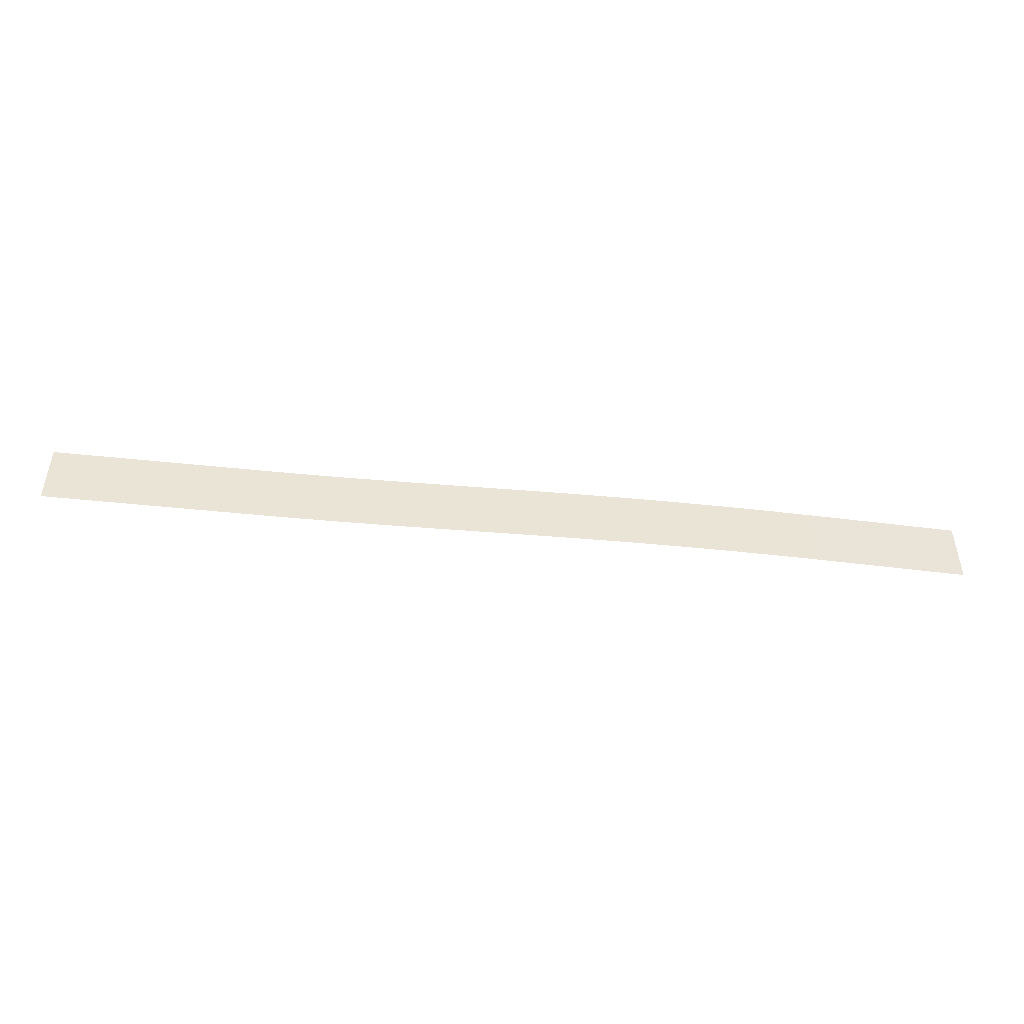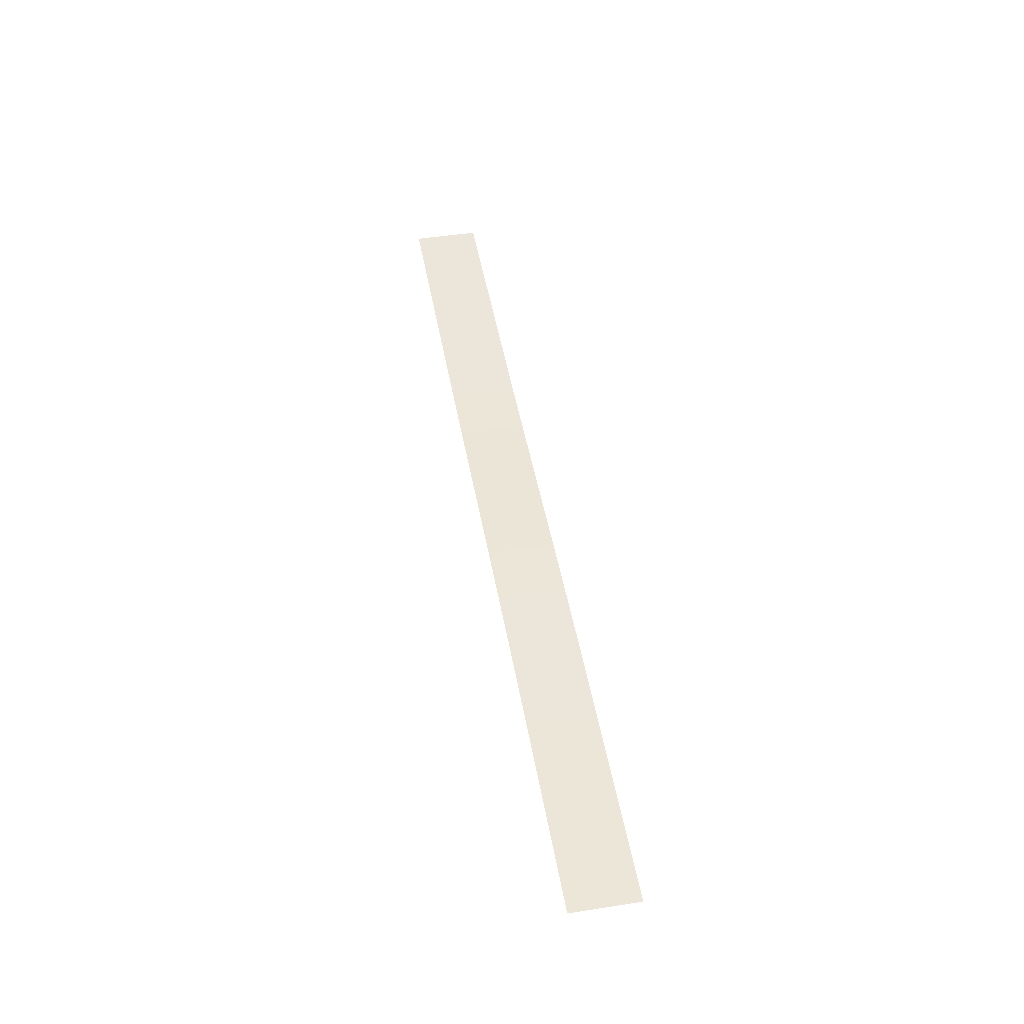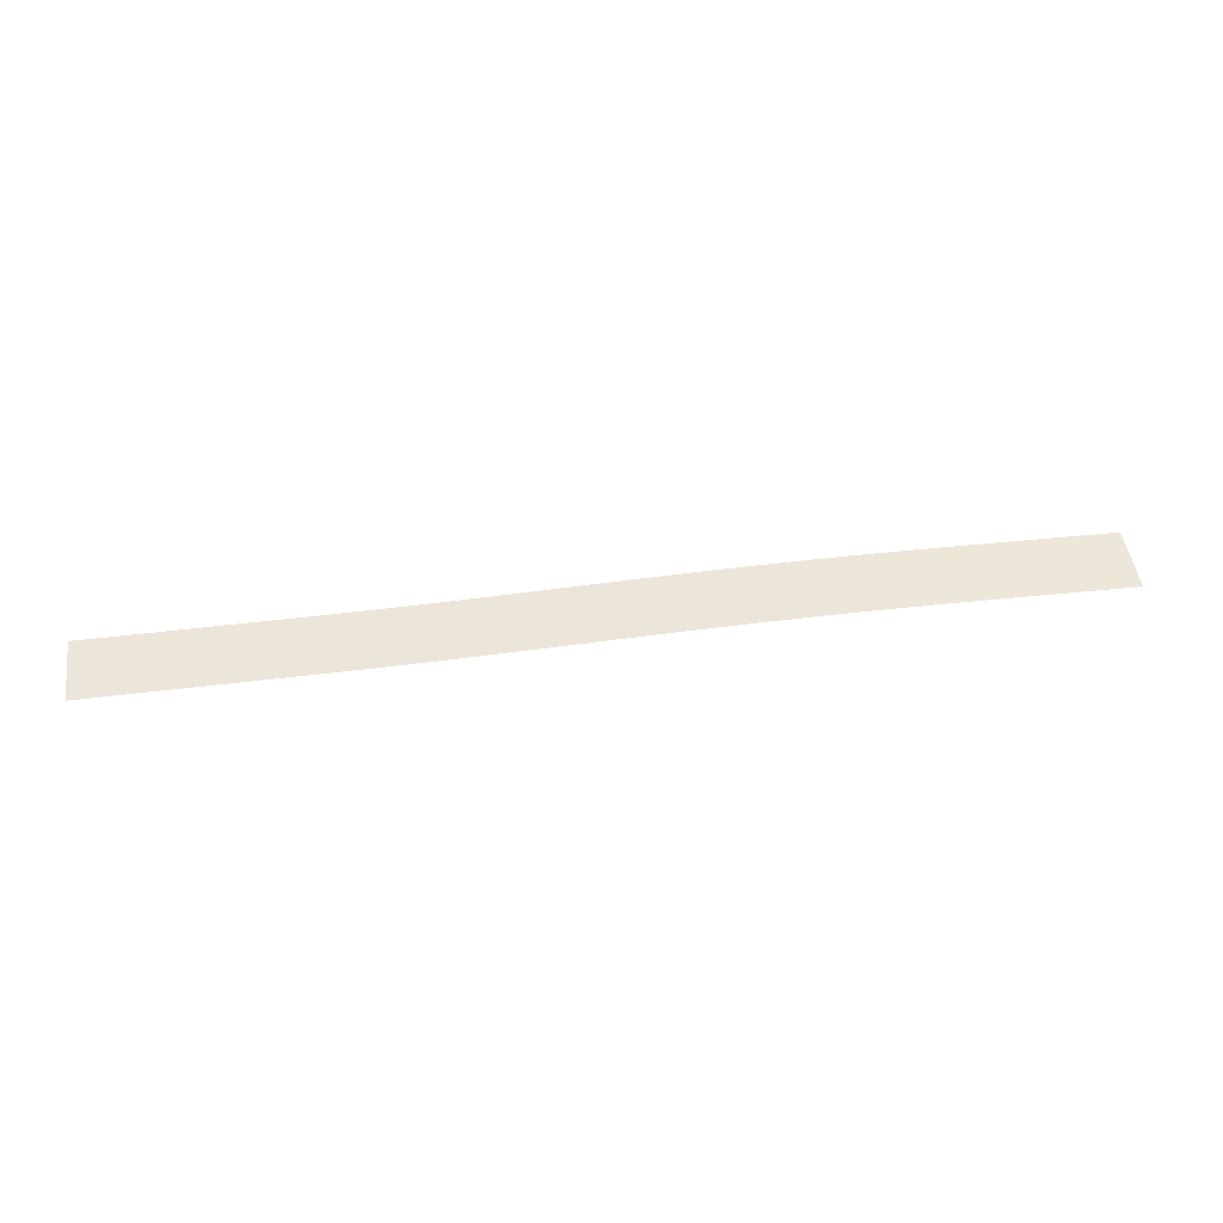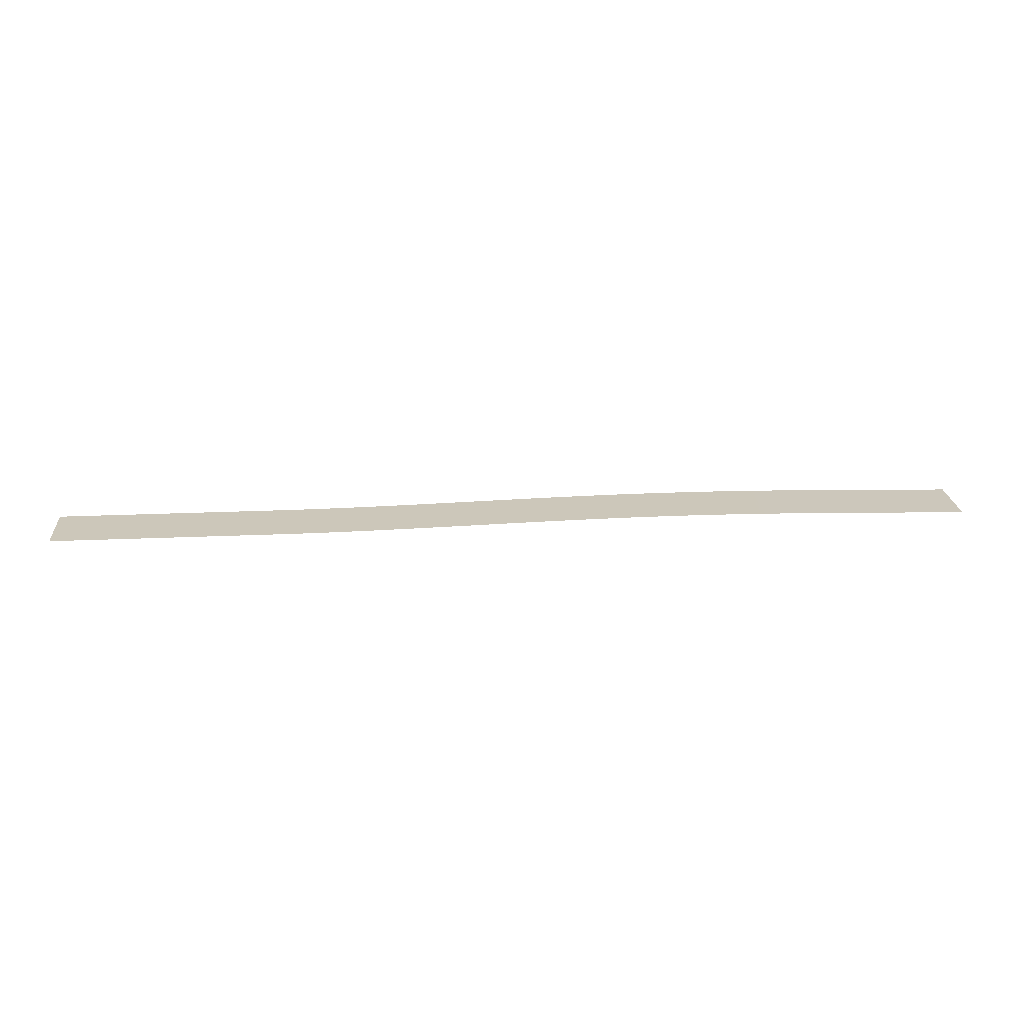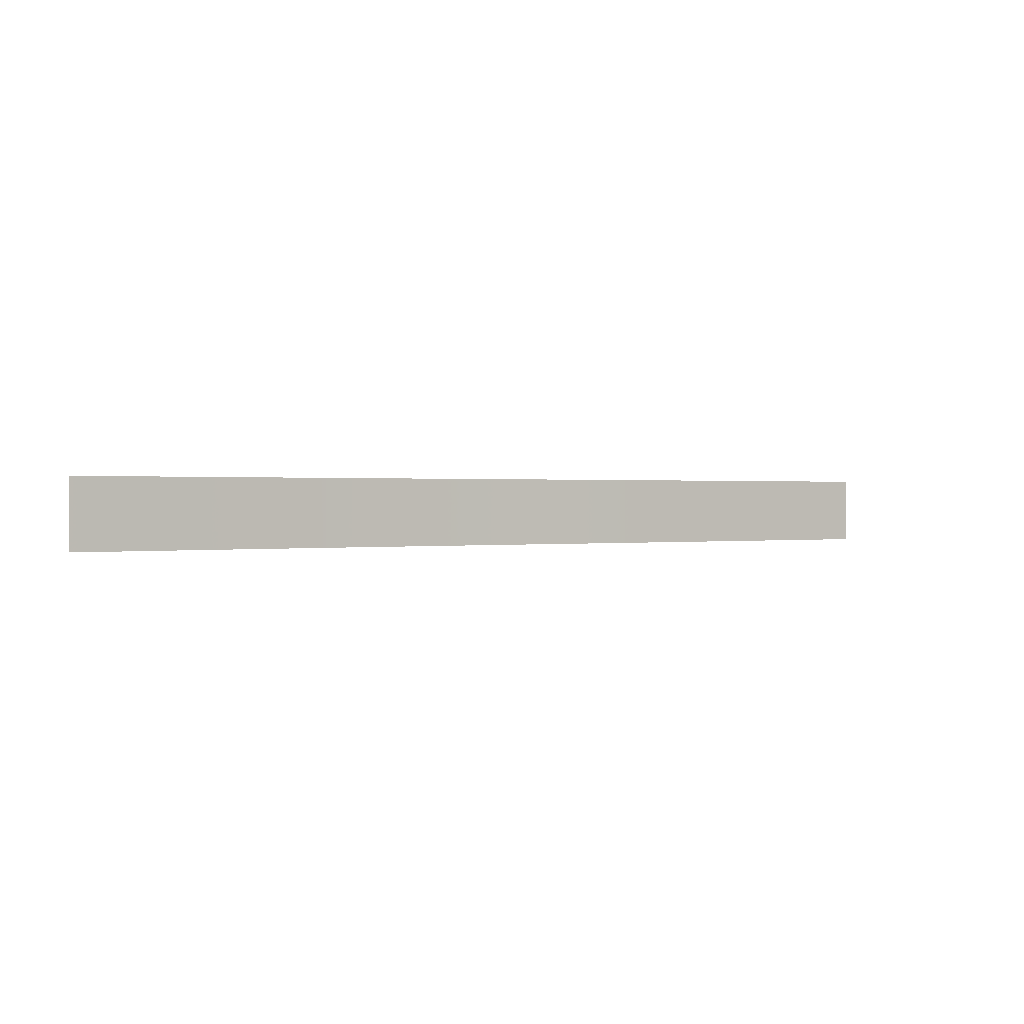
<metadata>
{"format":"obj","ext":"obj","renderer":"f3d","projection":"perspective","resolution":1024,"background":"white","views":[{"elev":-47.6,"azim":-6.8,"up":"+Y"},{"elev":47.4,"azim":80.1,"up":"+Z"},{"elev":48.2,"azim":-7.9,"up":"+Z"},{"elev":21.5,"azim":-4.6,"up":"+Z"},{"elev":0.4,"azim":145.9,"up":"+Y"}]}
</metadata>
<code>
v -100 100 -5
v -100 7.1 -5
v 200 100 -5
v 200 7.1 -5
v 205 100 -4.998
v 205 7.1 -4.998
v 210 100 -4.993
v 210 7.1 -4.993
v 215 100 -4.985
v 215 7.1 -4.985
v 220 100 -4.973
v 220 7.1 -4.973
v 225 100 -4.957
v 225 7.1 -4.957
v 230 100 -4.938
v 230 7.1 -4.938
v 235 100 -4.916
v 235 7.1 -4.916
v 240 100 -4.891
v 240 7.1 -4.891
v 245 100 -4.862
v 245 7.1 -4.862
v 250 100 -4.83
v 250 7.1 -4.83
v 255 100 -4.794
v 255 7.1 -4.794
v 260 100 -4.755
v 260 7.1 -4.755
v 265 100 -4.713
v 265 7.1 -4.713
v 270 100 -4.668
v 270 7.1 -4.668
v 275 100 -4.619
v 275 7.1 -4.619
v 280 100 -4.568
v 280 7.1 -4.568
v 285 100 -4.513
v 285 7.1 -4.513
v 290 100 -4.455
v 290 7.1 -4.455
v 295 100 -4.394
v 295 7.1 -4.394
v 300 100 -4.33
v 300 7.1 -4.33
v 305 100 -4.263
v 305 7.1 -4.263
v 310 100 -4.193
v 310 7.1 -4.193
v 315 100 -4.121
v 315 7.1 -4.121
v 320 100 -4.045
v 320 7.1 -4.045
v 325 100 -3.967
v 325 7.1 -3.967
v 330 100 -3.886
v 330 7.1 -3.886
v 335 100 -3.802
v 335 7.1 -3.802
v 340 100 -3.716
v 340 7.1 -3.716
v 345 100 -3.627
v 345 7.1 -3.627
v 350 100 -3.535
v 350 7.1 -3.535
v 355 100 -3.442
v 355 7.1 -3.442
v 360 100 -3.346
v 360 7.1 -3.346
v 365 100 -3.247
v 365 7.1 -3.247
v 370 100 -3.147
v 370 7.1 -3.147
v 375 100 -3.044
v 375 7.1 -3.044
v 380 100 -2.939
v 380 7.1 -2.939
v 385 100 -2.832
v 385 7.1 -2.832
v 390 100 -2.723
v 390 7.1 -2.723
v 395 100 -2.612
v 395 7.1 -2.612
v 400 100 -2.5
v 400 7.1 -2.5
v 405 100 -2.386
v 405 7.1 -2.386
v 410 100 -2.27
v 410 7.1 -2.27
v 415 100 -2.153
v 415 7.1 -2.153
v 420 100 -2.034
v 420 7.1 -2.034
v 425 100 -1.913
v 425 7.1 -1.913
v 430 100 -1.792
v 430 7.1 -1.792
v 435 100 -1.669
v 435 7.1 -1.669
v 440 100 -1.545
v 440 7.1 -1.545
v 450 100 -1.294
v 450 7.1 -1.294
v 460 100 -1.04
v 460 7.1 -1.04
v 470 100 -0.7822
v 470 7.1 -0.7822
v 480 100 -0.5226
v 480 7.1 -0.5226
v 495 100 -0.1309
v 495 7.1 -0.1309
v 520 100 0.5226
v 520 7.1 0.5226
v 530 100 0.7822
v 530 7.1 0.7822
v 540 100 1.04
v 540 7.1 1.04
v 550 100 1.294
v 550 7.1 1.294
v 560 100 1.545
v 560 7.1 1.545
v 565 100 1.669
v 565 7.1 1.669
v 570 100 1.792
v 570 7.1 1.792
v 575 100 1.913
v 575 7.1 1.913
v 580 100 2.034
v 580 7.1 2.034
v 585 100 2.153
v 585 7.1 2.153
v 590 100 2.27
v 590 7.1 2.27
v 595 100 2.386
v 595 7.1 2.386
v 600 100 2.5
v 600 7.1 2.5
v 605 100 2.612
v 605 7.1 2.612
v 610 100 2.723
v 610 7.1 2.723
v 615 100 2.832
v 615 7.1 2.832
v 620 100 2.939
v 620 7.1 2.939
v 625 100 3.044
v 625 7.1 3.044
v 630 100 3.147
v 630 7.1 3.147
v 635 100 3.247
v 635 7.1 3.247
v 640 100 3.346
v 640 7.1 3.346
v 645 100 3.442
v 645 7.1 3.442
v 650 100 3.535
v 650 7.1 3.535
v 655 100 3.627
v 655 7.1 3.627
v 660 100 3.716
v 660 7.1 3.716
v 665 100 3.802
v 665 7.1 3.802
v 670 100 3.886
v 670 7.1 3.886
v 675 100 3.967
v 675 7.1 3.967
v 680 100 4.045
v 680 7.1 4.045
v 685 100 4.121
v 685 7.1 4.121
v 690 100 4.193
v 690 7.1 4.193
v 695 100 4.263
v 695 7.1 4.263
v 700 100 4.33
v 700 7.1 4.33
v 705 100 4.394
v 705 7.1 4.394
v 710 100 4.455
v 710 7.1 4.455
v 715 100 4.513
v 715 7.1 4.513
v 720 100 4.568
v 720 7.1 4.568
v 725 100 4.619
v 725 7.1 4.619
v 730 100 4.668
v 730 7.1 4.668
v 735 100 4.713
v 735 7.1 4.713
v 740 100 4.755
v 740 7.1 4.755
v 745 100 4.794
v 745 7.1 4.794
v 750 100 4.83
v 750 7.1 4.83
v 755 100 4.862
v 755 7.1 4.862
v 760 100 4.891
v 760 7.1 4.891
v 765 100 4.916
v 765 7.1 4.916
v 770 100 4.938
v 770 7.1 4.938
v 775 100 4.957
v 775 7.1 4.957
v 780 100 4.973
v 780 7.1 4.973
v 785 100 4.985
v 785 7.1 4.985
v 790 100 4.993
v 790 7.1 4.993
v 795 100 4.998
v 795 7.1 4.998
v 800 100 5
v 800 7.1 5
v 805 100 4.998
v 805 7.1 4.998
v 810 100 4.993
v 810 7.1 4.993
v 815 100 4.985
v 815 7.1 4.985
v 820 100 4.973
v 820 7.1 4.973
v 825 100 4.957
v 825 7.1 4.957
v 830 100 4.938
v 830 7.1 4.938
v 835 100 4.916
v 835 7.1 4.916
v 840 100 4.891
v 840 7.1 4.891
v 845 100 4.862
v 845 7.1 4.862
v 850 100 4.83
v 850 7.1 4.83
v 855 100 4.794
v 855 7.1 4.794
v 860 100 4.755
v 860 7.1 4.755
v 865 100 4.713
v 865 7.1 4.713
v 870 100 4.668
v 870 7.1 4.668
v 875 100 4.619
v 875 7.1 4.619
v 880 100 4.568
v 880 7.1 4.568
v 885 100 4.513
v 885 7.1 4.513
v 890 100 4.455
v 890 7.1 4.455
v 895 100 4.394
v 895 7.1 4.394
v 900 100 4.33
v 900 7.1 4.33
v 905 100 4.263
v 905 7.1 4.263
v 910 100 4.193
v 910 7.1 4.193
v 915 100 4.121
v 915 7.1 4.121
v 920 100 4.045
v 920 7.1 4.045
v 925 100 3.967
v 925 7.1 3.967
v 930 100 3.886
v 930 7.1 3.886
v 935 100 3.802
v 935 7.1 3.802
v 940 100 3.716
v 940 7.1 3.716
v 945 100 3.627
v 945 7.1 3.627
v 950 100 3.535
v 950 7.1 3.535
v 955 100 3.442
v 955 7.1 3.442
v 960 100 3.346
v 960 7.1 3.346
v 965 100 3.247
v 965 7.1 3.247
v 970 100 3.147
v 970 7.1 3.147
v 975 100 3.044
v 975 7.1 3.044
v 980 100 2.939
v 980 7.1 2.939
v 985 100 2.832
v 985 7.1 2.832
v 990 100 2.723
v 990 7.1 2.723
v 995 100 2.612
v 995 7.1 2.612
v 1000 100 2.5
v 1000 7.1 2.5
v 1005 100 2.386
v 1005 7.1 2.386
v 1010 100 2.27
v 1010 7.1 2.27
v 1015 100 2.153
v 1015 7.1 2.153
v 1020 100 2.034
v 1020 7.1 2.034
v 1025 100 1.913
v 1025 7.1 1.913
v 1030 100 1.792
v 1030 7.1 1.792
v 1035 100 1.669
v 1035 7.1 1.669
v 1040 100 1.545
v 1040 7.1 1.545
v 1050 100 1.294
v 1050 7.1 1.294
v 1060 100 1.04
v 1060 7.1 1.04
v 1070 100 0.7822
v 1070 7.1 0.7822
v 1080 100 0.5226
v 1080 7.1 0.5226
v 1095 100 0.1309
v 1095 7.1 0.1309
v 1120 100 -0.5226
v 1120 7.1 -0.5226
v 1130 100 -0.7822
v 1130 7.1 -0.7822
v 1140 100 -1.04
v 1140 7.1 -1.04
v 1150 100 -1.294
v 1150 7.1 -1.294
v 1160 100 -1.545
v 1160 7.1 -1.545
v 1165 100 -1.669
v 1165 7.1 -1.669
v 1170 100 -1.792
v 1170 7.1 -1.792
v 1175 100 -1.913
v 1175 7.1 -1.913
v 1180 100 -2.034
v 1180 7.1 -2.034
v 1185 100 -2.153
v 1185 7.1 -2.153
v 1190 100 -2.27
v 1190 7.1 -2.27
v 1195 100 -2.386
v 1195 7.1 -2.386
v 1200 100 -2.5
v 1200 7.1 -2.5
g g1
f 1 2 4 3
f 3 4 6 5
f 5 6 8 7
f 7 8 10 9
f 9 10 12 11
f 11 12 14 13
f 13 14 16 15
f 15 16 18 17
f 17 18 20 19
f 19 20 22 21
f 21 22 24 23
f 23 24 26 25
f 25 26 28 27
f 27 28 30 29
f 29 30 32 31
f 31 32 34 33
f 33 34 36 35
f 35 36 38 37
f 37 38 40 39
f 39 40 42 41
f 41 42 44 43
f 43 44 46 45
f 45 46 48 47
f 47 48 50 49
f 49 50 52 51
f 51 52 54 53
f 53 54 56 55
f 55 56 58 57
f 57 58 60 59
f 59 60 62 61
f 61 62 64 63
f 63 64 66 65
f 65 66 68 67
f 67 68 70 69
f 69 70 72 71
f 71 72 74 73
f 73 74 76 75
f 75 76 78 77
f 77 78 80 79
f 79 80 82 81
f 81 82 84 83
f 83 84 86 85
f 85 86 88 87
f 87 88 90 89
f 89 90 92 91
f 91 92 94 93
f 93 94 96 95
f 95 96 98 97
f 97 98 100 99
f 99 100 102 101
f 101 102 104 103
f 103 104 106 105
f 105 106 108 107
f 107 108 110 109
f 109 110 112 111
f 111 112 114 113
f 113 114 116 115
f 115 116 118 117
f 117 118 120 119
f 119 120 122 121
f 121 122 124 123
f 123 124 126 125
f 125 126 128 127
f 127 128 130 129
f 129 130 132 131
f 131 132 134 133
f 133 134 136 135
f 135 136 138 137
f 137 138 140 139
f 139 140 142 141
f 141 142 144 143
f 143 144 146 145
f 145 146 148 147
f 147 148 150 149
f 149 150 152 151
f 151 152 154 153
f 153 154 156 155
f 155 156 158 157
f 157 158 160 159
f 159 160 162 161
f 161 162 164 163
f 163 164 166 165
f 165 166 168 167
f 167 168 170 169
f 169 170 172 171
f 171 172 174 173
f 173 174 176 175
f 175 176 178 177
f 177 178 180 179
f 179 180 182 181
f 181 182 184 183
f 183 184 186 185
f 185 186 188 187
f 187 188 190 189
f 189 190 192 191
f 191 192 194 193
f 193 194 196 195
f 195 196 198 197
f 197 198 200 199
f 199 200 202 201
f 201 202 204 203
f 203 204 206 205
f 205 206 208 207
f 207 208 210 209
f 209 210 212 211
f 211 212 214 213
f 213 214 216 215
f 215 216 218 217
f 217 218 220 219
f 219 220 222 221
f 221 222 224 223
f 223 224 226 225
f 225 226 228 227
f 227 228 230 229
f 229 230 232 231
f 231 232 234 233
f 233 234 236 235
f 235 236 238 237
f 237 238 240 239
f 239 240 242 241
f 241 242 244 243
f 243 244 246 245
f 245 246 248 247
f 247 248 250 249
f 249 250 252 251
f 251 252 254 253
f 253 254 256 255
f 255 256 258 257
f 257 258 260 259
f 259 260 262 261
f 261 262 264 263
f 263 264 266 265
f 265 266 268 267
f 267 268 270 269
f 269 270 272 271
f 271 272 274 273
f 273 274 276 275
f 275 276 278 277
f 277 278 280 279
f 279 280 282 281
f 281 282 284 283
f 283 284 286 285
f 285 286 288 287
f 287 288 290 289
f 289 290 292 291
f 291 292 294 293
f 293 294 296 295
f 295 296 298 297
f 297 298 300 299
f 299 300 302 301
f 301 302 304 303
f 303 304 306 305
f 305 306 308 307
f 307 308 310 309
f 309 310 312 311
f 311 312 314 313
f 313 314 316 315
f 315 316 318 317
f 317 318 320 319
f 319 320 322 321
f 321 322 324 323
f 323 324 326 325
f 325 326 328 327
f 327 328 330 329
f 329 330 332 331
f 331 332 334 333
f 333 334 336 335
f 335 336 338 337
f 337 338 340 339
f 339 340 342 341
f 341 342 344 343
f 343 344 346 345
f 345 346 348 347
g g2
g g3
g g4

</code>
